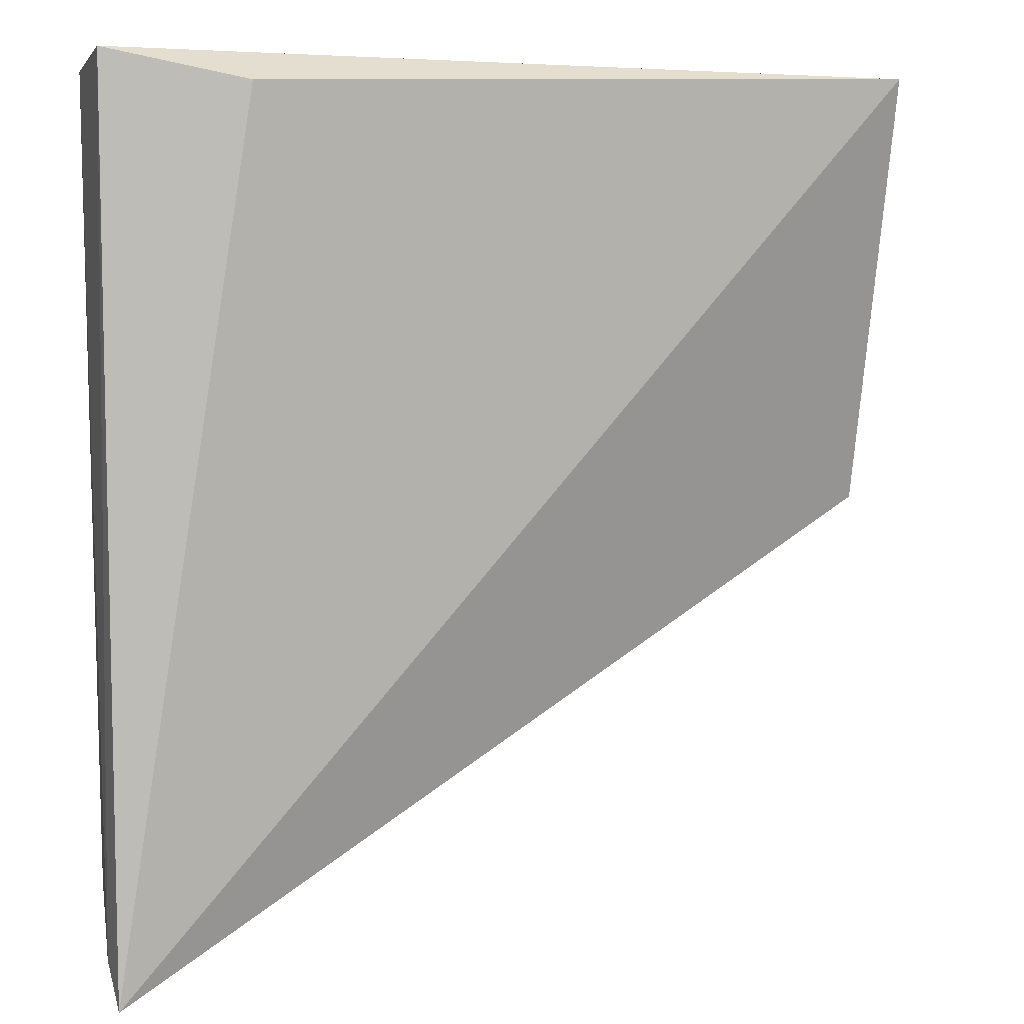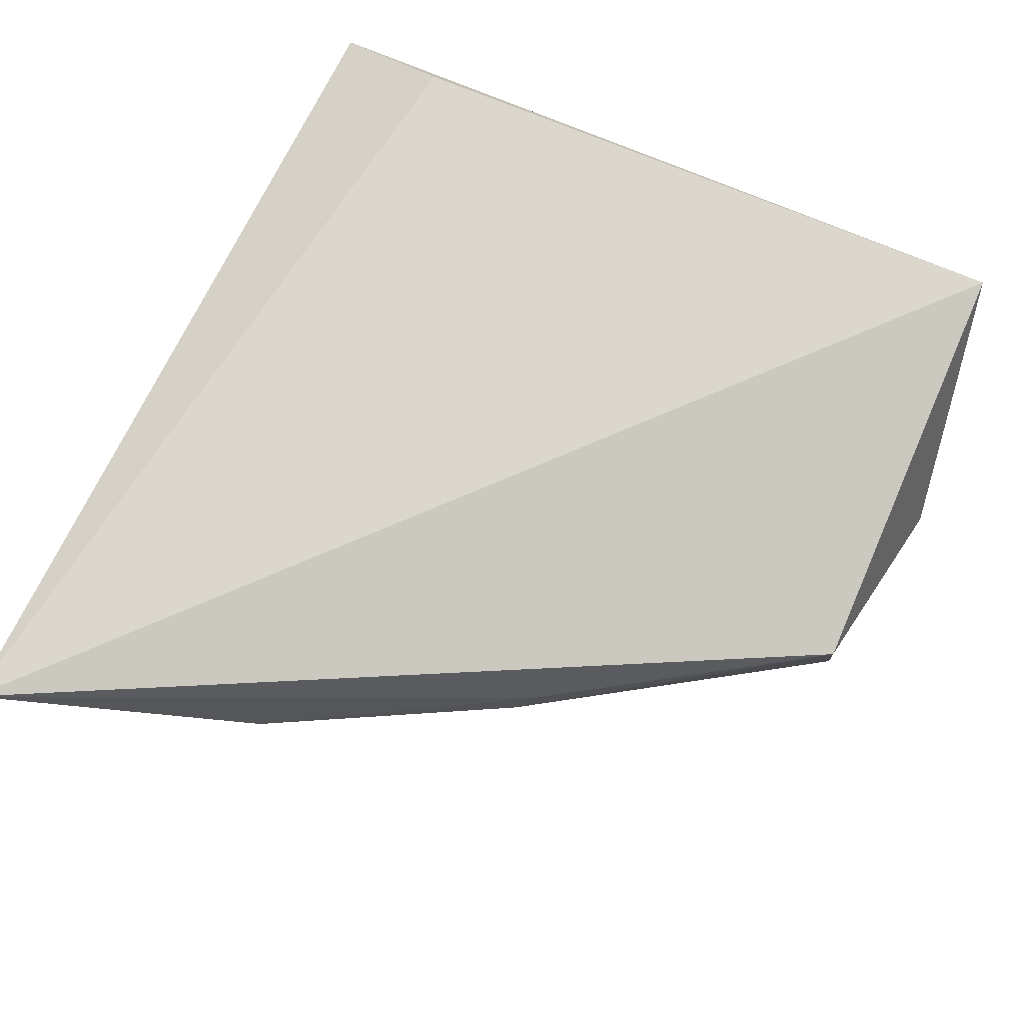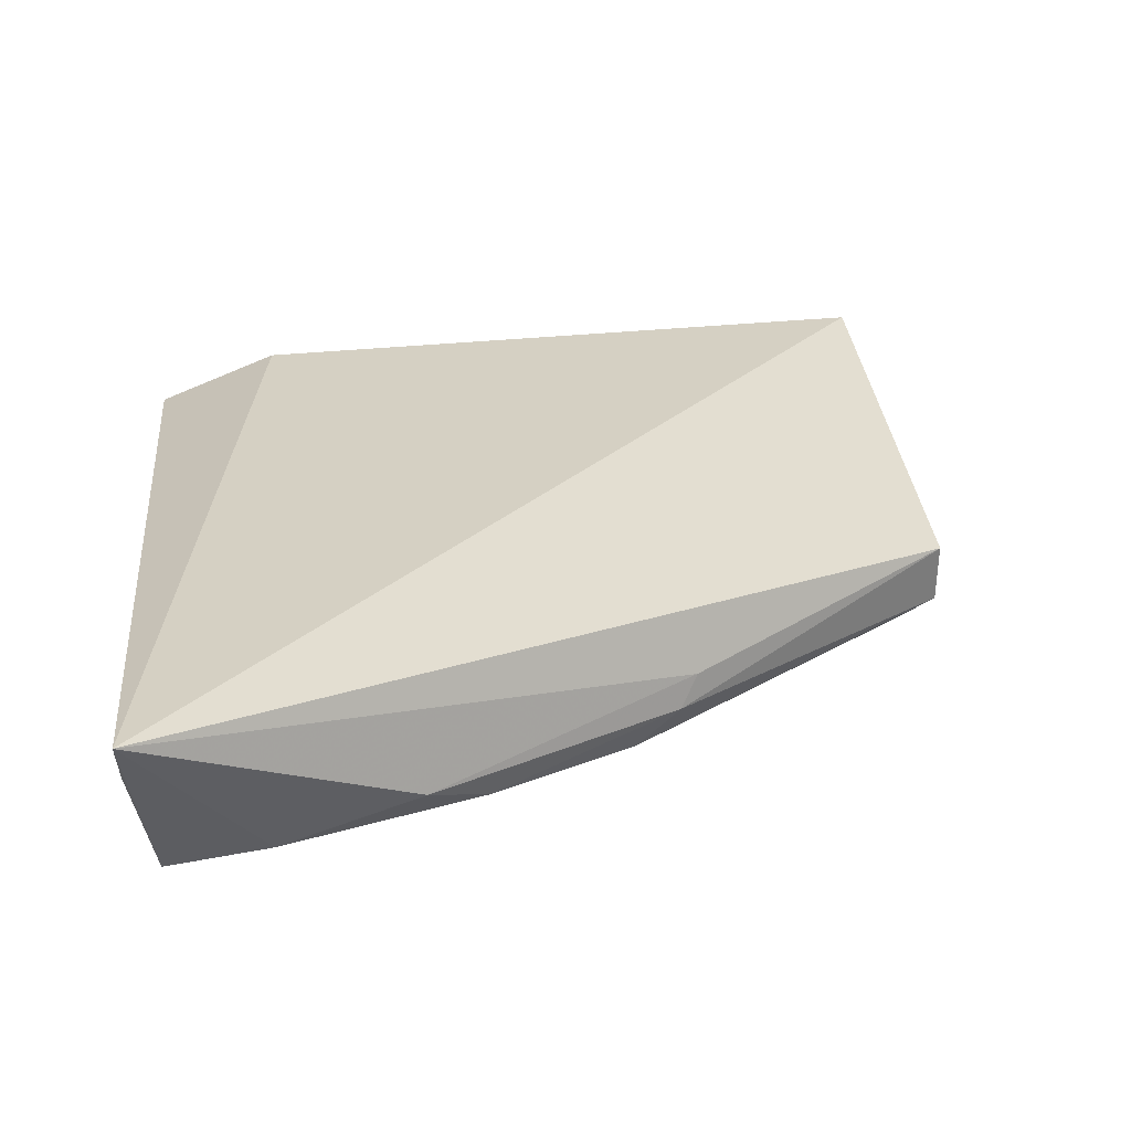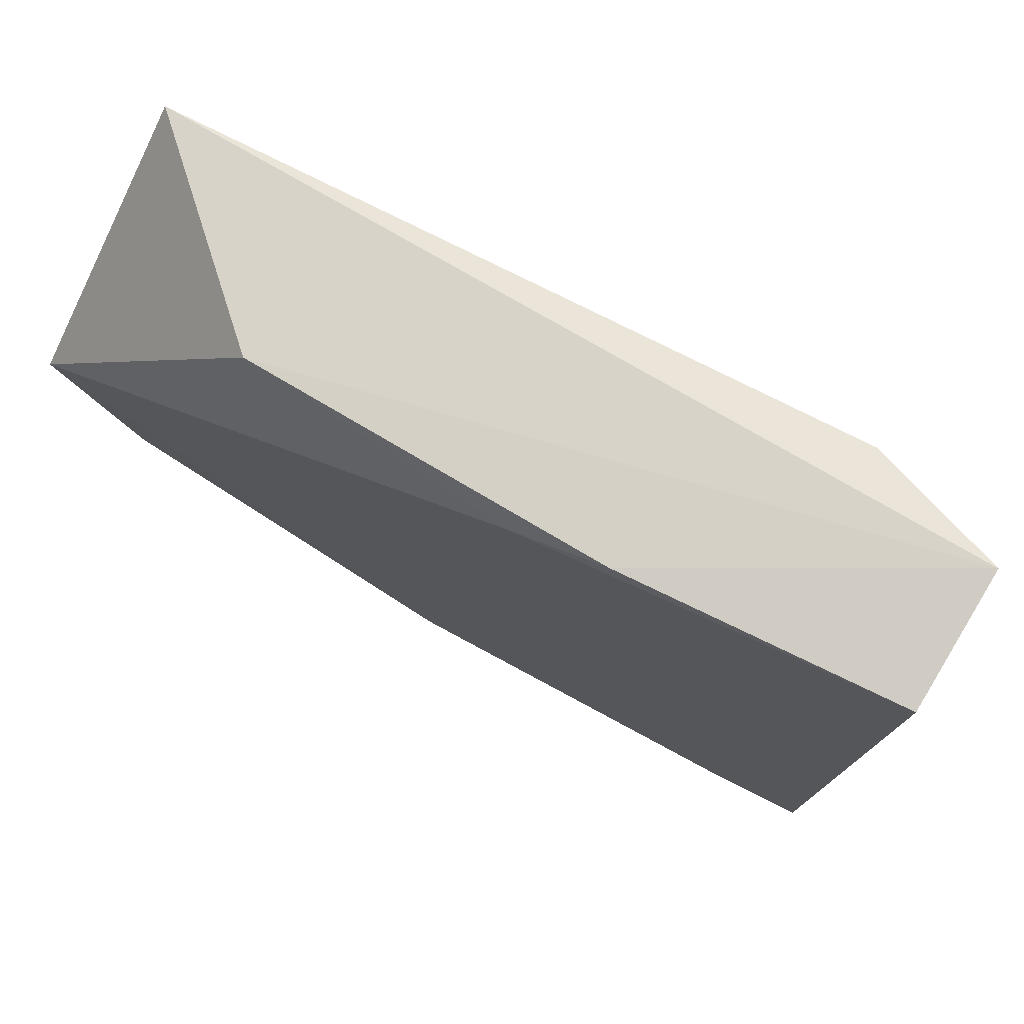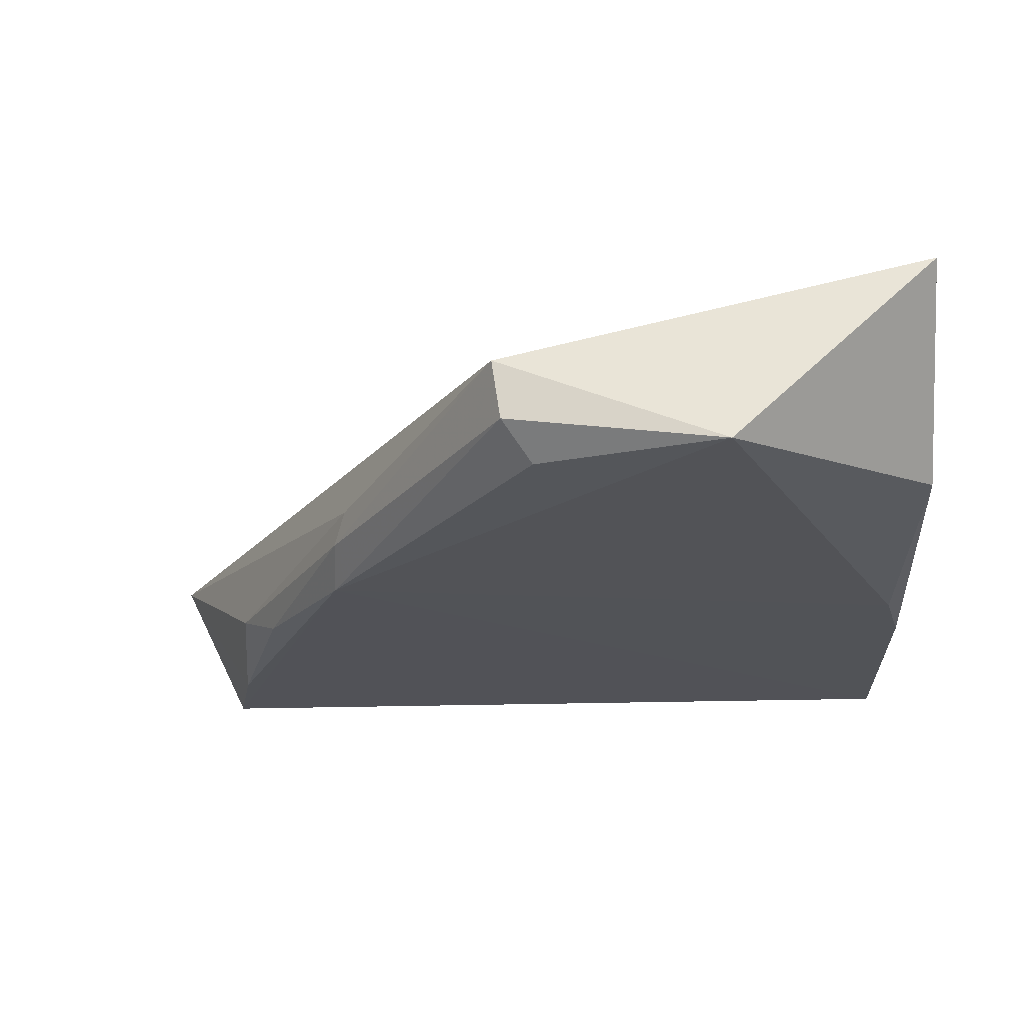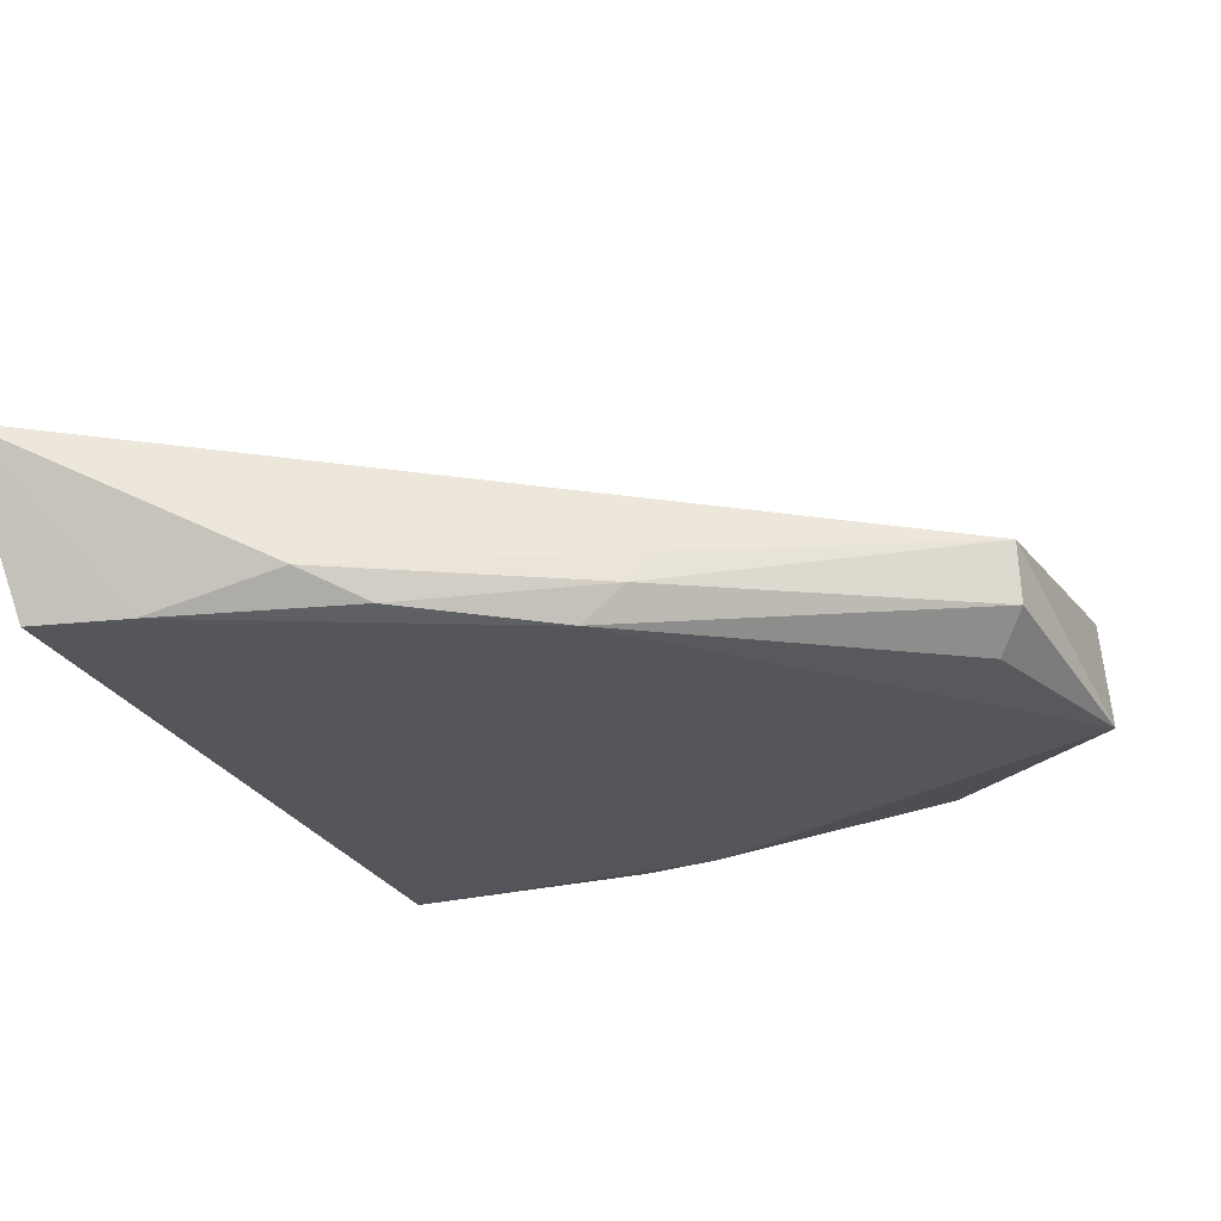
<metadata>
{"format":"obj","ext":"obj","renderer":"f3d","projection":"perspective","resolution":1024,"background":"white","views":[{"elev":6.6,"azim":-22.8,"up":"+Y"},{"elev":71.5,"azim":24.9,"up":"+Z"},{"elev":24.5,"azim":-6.4,"up":"+Z"},{"elev":77.1,"azim":-155.0,"up":"+Y"},{"elev":-21.8,"azim":92.8,"up":"+Z"},{"elev":-25.5,"azim":22.0,"up":"+Z"}]}
</metadata>
<code>
v 0.1792 0.01607 0.02102
v 0.1804 -0.02094 0.01186
v 0.1833 -0.001738 0.003289
v 0.1122 0.01608 0.003098
v 0.1107 -0.0591 0.01687
v 0.1655 0.01644 0.00623
v 0.122 0.01475 0.01969
v 0.1383 -0.04497 0.003318
v 0.143 0.01501 0.003108
v 0.111 0.01735 0.01452
v 0.1778 -0.01766 0.003649
v 0.1563 -0.03585 0.008348
v 0.1129 -0.05213 0.002777
v 0.1356 0.01656 0.003306
v 0.1109 -0.05597 0.01272
v 0.1511 -0.03718 0.002659
v 0.1804 -0.02018 0.006639
v 0.1332 -0.04869 0.005712
v 0.1214 -0.05024 0.002774
v 0.1548 -0.03686 0.005698
f 1 2 3
f 5 2 1
f 6 1 3
f 7 5 1
f 9 6 3
f 10 1 6
f 10 7 1
f 10 5 7
f 12 2 5
f 14 9 4
f 14 6 9
f 14 10 6
f 14 4 10
f 15 10 4
f 15 5 10
f 15 13 5
f 15 4 13
f 16 3 11
f 16 9 3
f 16 13 4
f 16 4 9
f 17 11 3
f 17 3 2
f 17 16 11
f 18 12 5
f 19 16 8
f 19 13 16
f 19 8 18
f 19 18 5
f 19 5 13
f 20 8 16
f 20 18 8
f 20 12 18
f 20 16 17
f 20 17 2
f 20 2 12

</code>
